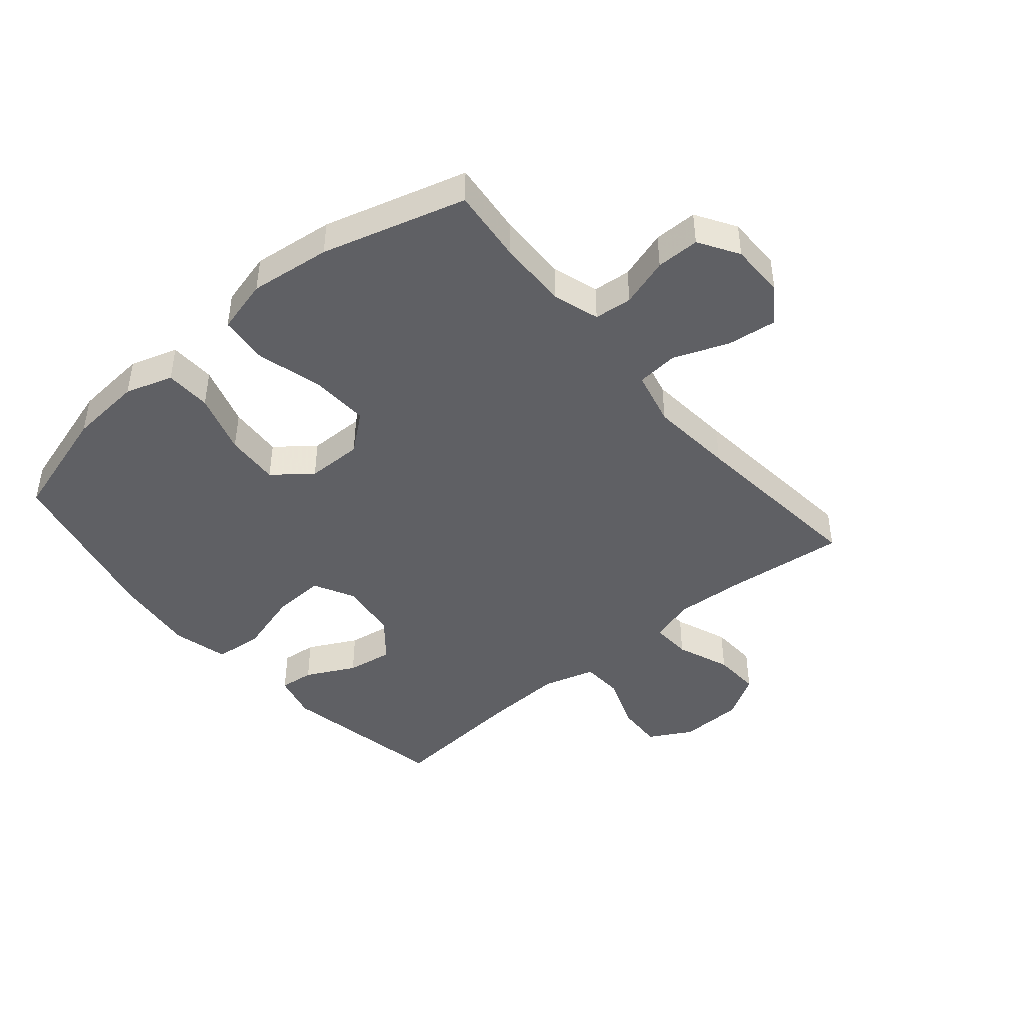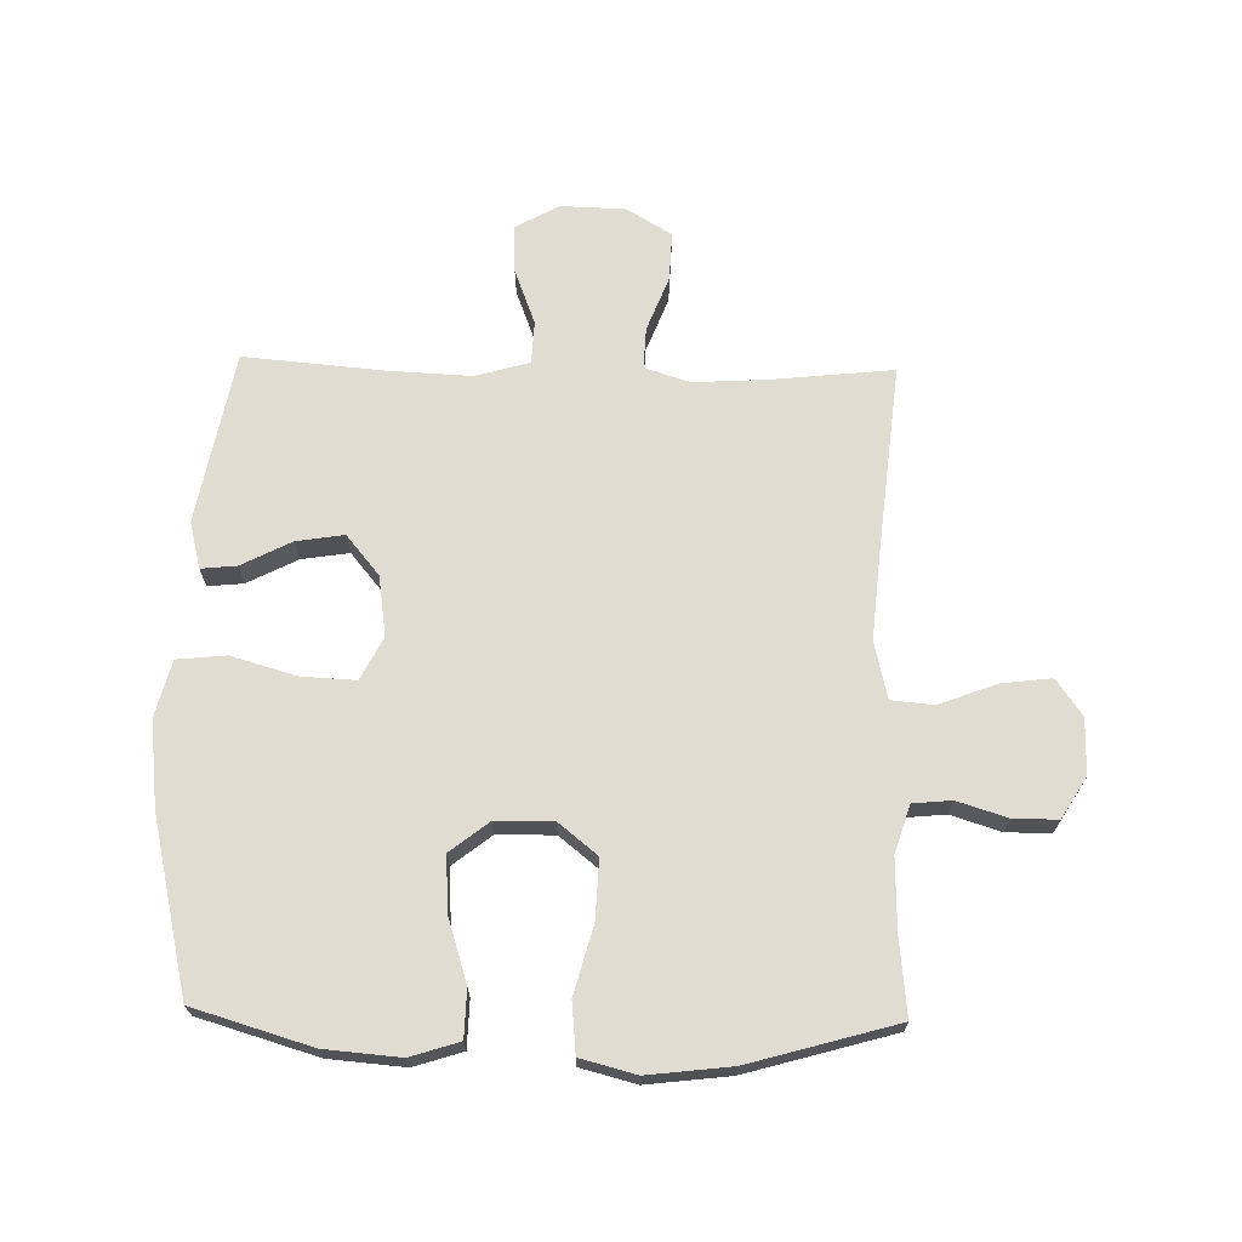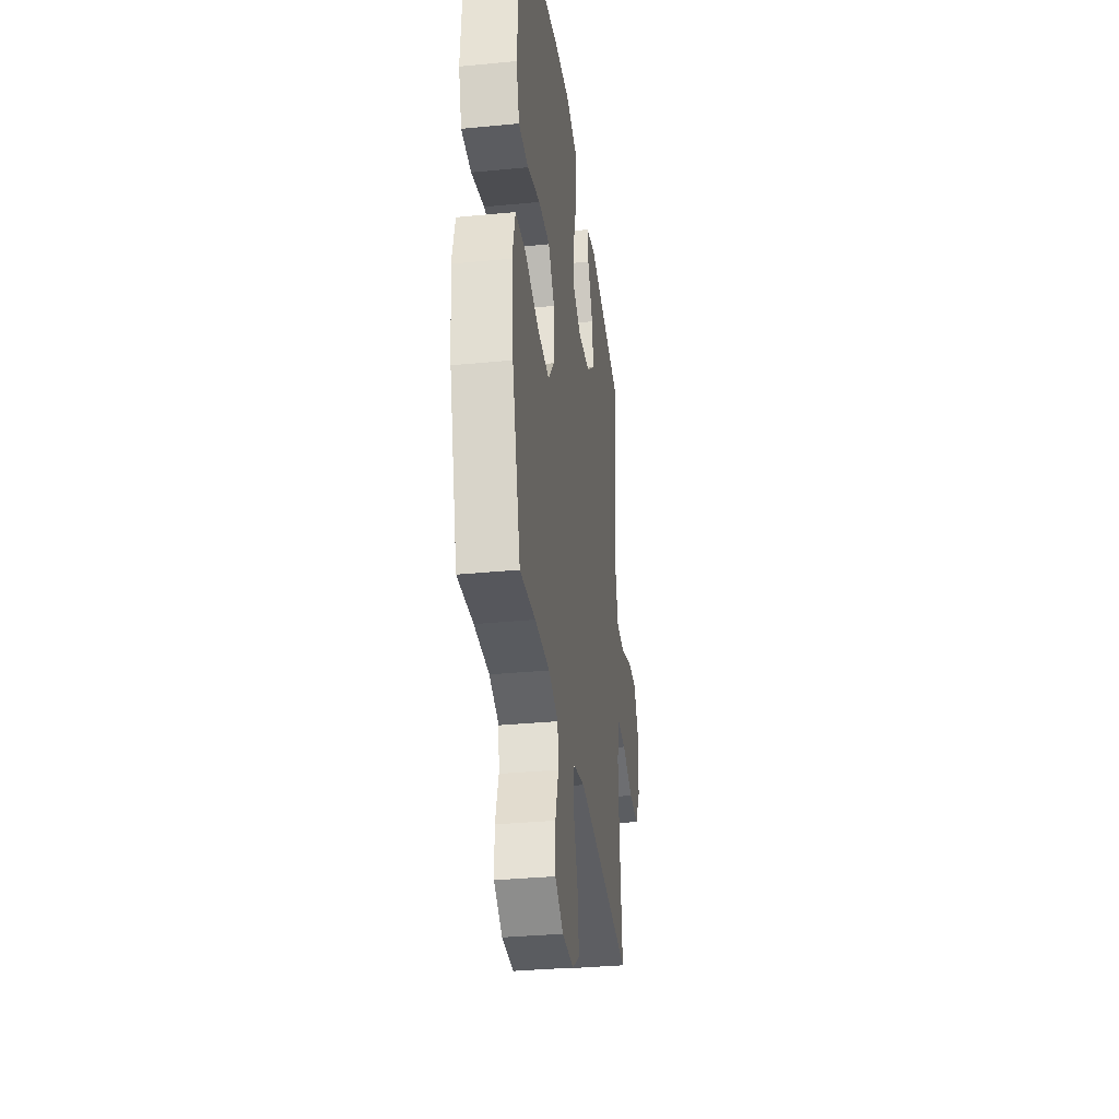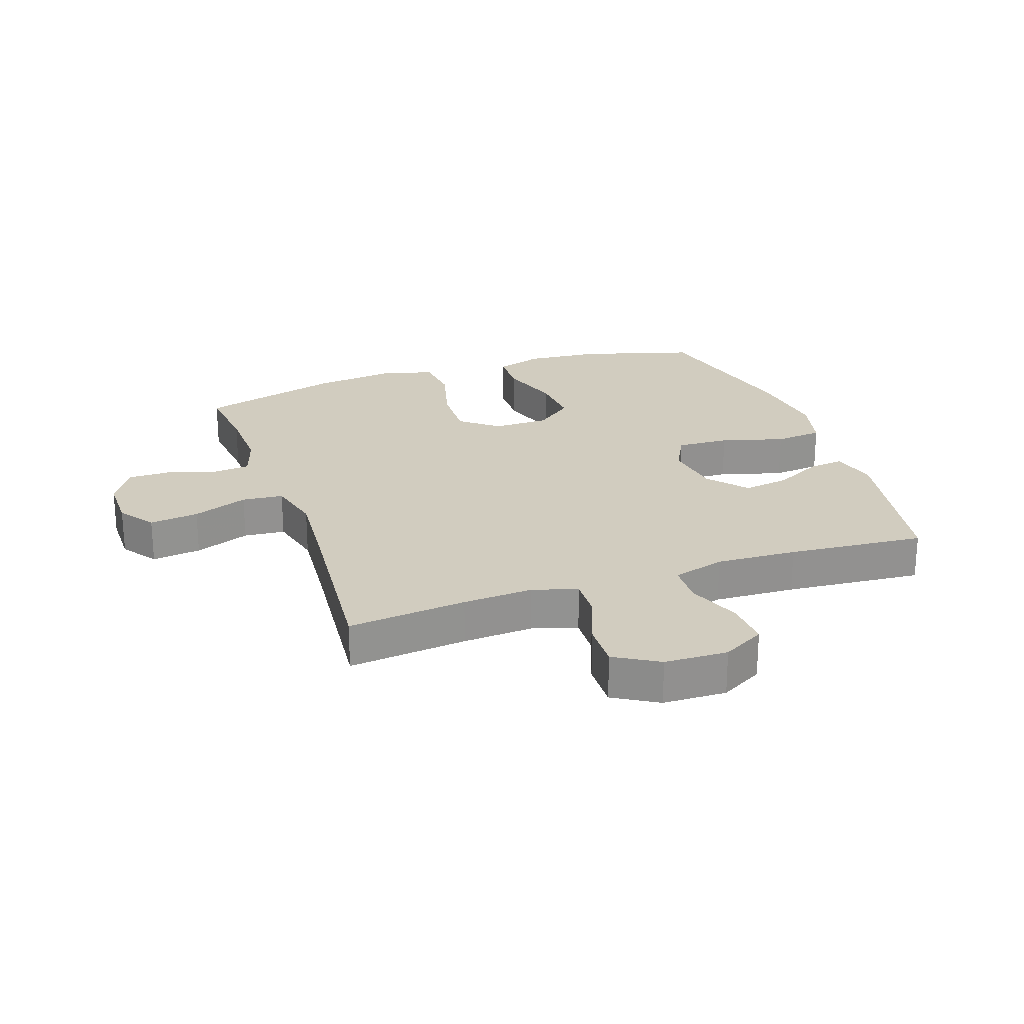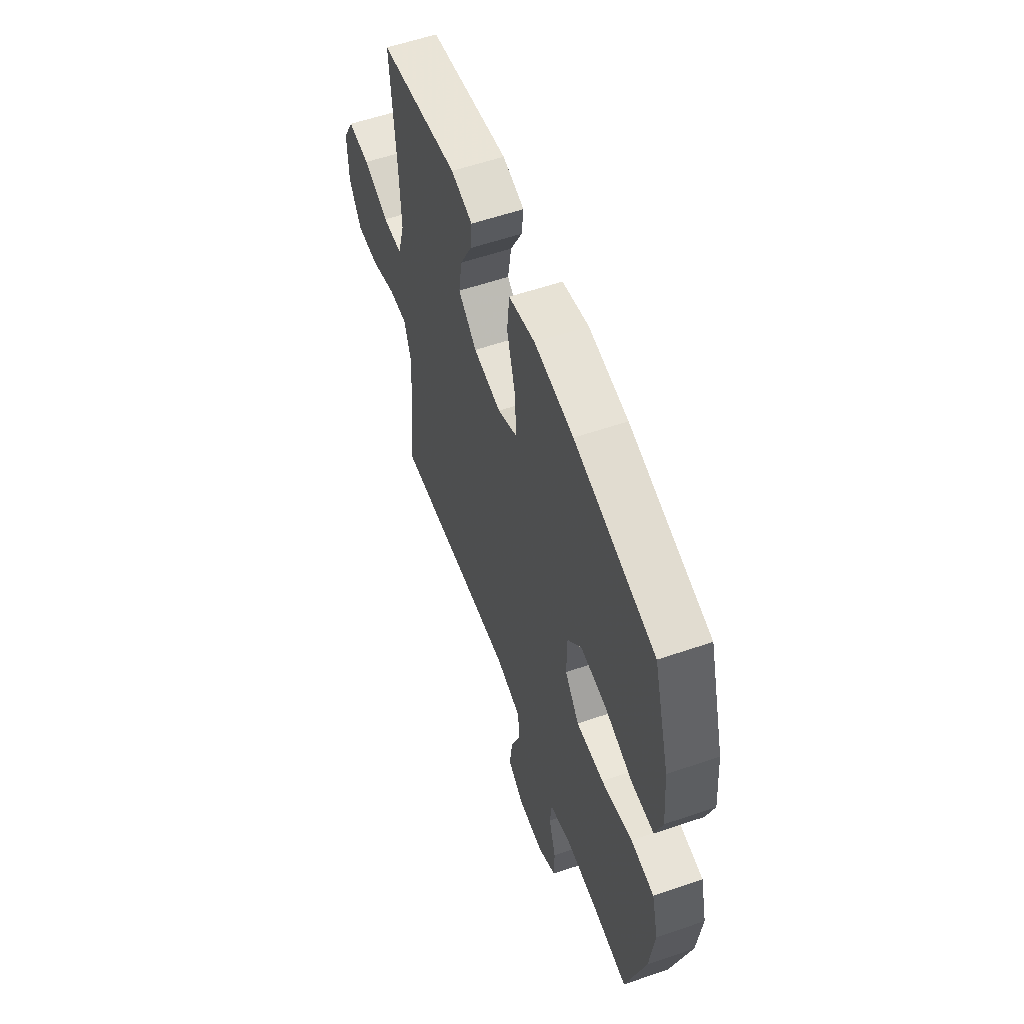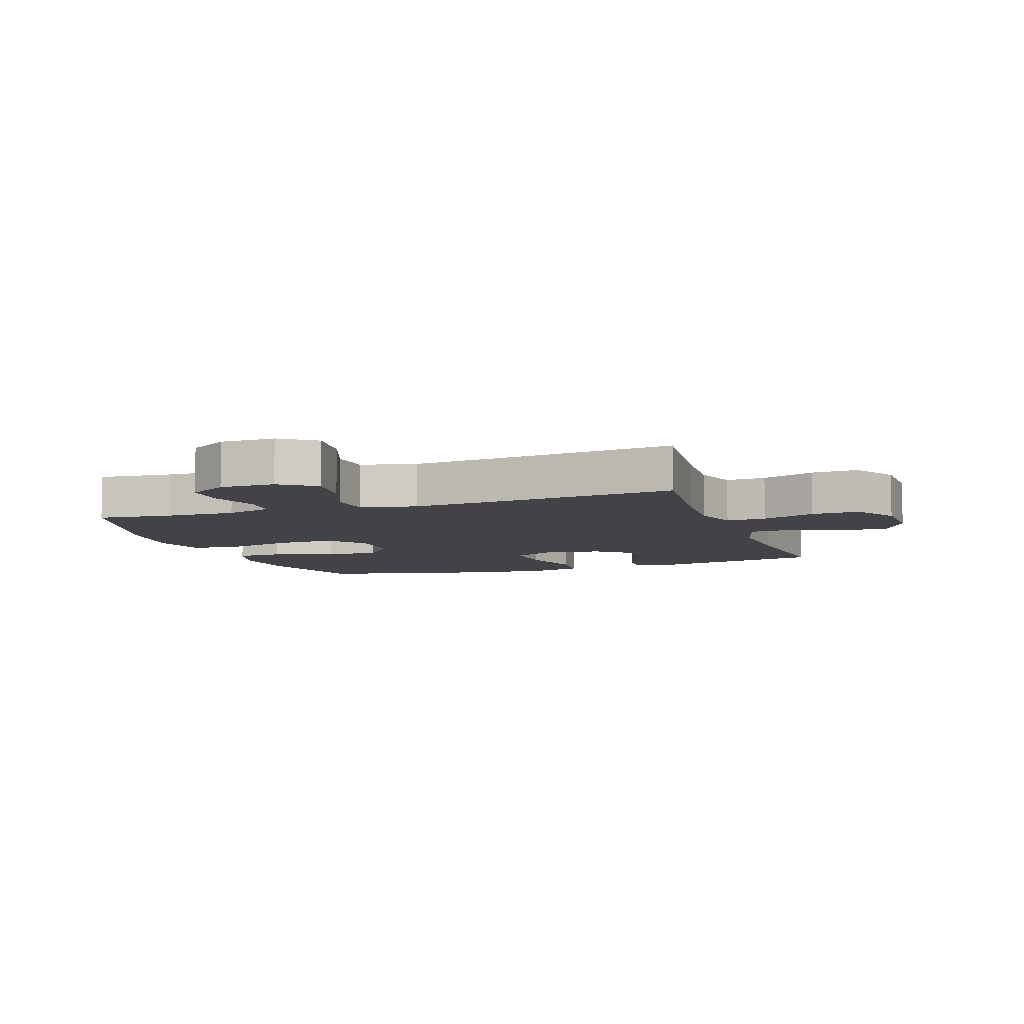
<metadata>
{"format":"obj","ext":"obj","renderer":"f3d","projection":"perspective","resolution":1024,"background":"white","views":[{"elev":-44.3,"azim":130.3,"up":"+Y"},{"elev":69.0,"azim":91.3,"up":"+Y"},{"elev":-33.7,"azim":97.5,"up":"+Z"},{"elev":23.9,"azim":-109.2,"up":"+Y"},{"elev":57.8,"azim":70.4,"up":"+Z"},{"elev":-7.5,"azim":-160.8,"up":"+Y"}]}
</metadata>
<code>
v 0.5 0.07 -0.5
v 0.378 0.07 -0.487
v 0.263 0.07 -0.484
v 0.187 0.07 -0.508
v 0.181 0.07 -0.57
v 0.206 0.07 -0.65
v 0.206 0.07 -0.721
v 0.141 0.07 -0.761
v 0.051 0.07 -0.761
v -0.007 0.07 -0.72
v 0.003 0.07 -0.639
v 0.038 0.07 -0.548
v 0.032 0.07 -0.48
v -0.059 0.07 -0.458
v -0.198 0.07 -0.47
v -0.5 0.07 -0.5
v -0.479 0.07 -0.304
v -0.472 0.07 -0.188
v -0.495 0.07 -0.115
v -0.561 0.07 -0.118
v -0.649 0.07 -0.152
v -0.727 0.07 -0.155
v -0.77 0.07 -0.083
v -0.773 0.07 0.021
v -0.734 0.07 0.091
v -0.657 0.07 0.087
v -0.568 0.07 0.053
v -0.5 0.07 0.056
v -0.475 0.07 0.142
v -0.481 0.07 0.275
v -0.5 0.07 0.5
v -0.225 0.07 0.552
v -0.15 0.07 0.533
v -0.156 0.07 0.476
v -0.197 0.07 0.396
v -0.209 0.07 0.32
v -0.145 0.07 0.267
v -0.049 0.07 0.253
v 0.019 0.07 0.288
v 0.015 0.07 0.375
v -0.015 0.07 0.479
v -0.007 0.07 0.558
v 0.084 0.07 0.581
v 0.22 0.07 0.565
v 0.5 0.07 0.5
v 0.556 0.07 0.311
v 0.566 0.07 0.19
v 0.541 0.07 0.112
v 0.465 0.07 0.11
v 0.364 0.07 0.142
v 0.275 0.07 0.148
v 0.226 0.07 0.086
v 0.225 0.07 -0.006
v 0.275 0.07 -0.068
v 0.371 0.07 -0.064
v 0.479 0.07 -0.035
v 0.56 0.07 -0.043
v 0.583 0.07 -0.132
v 0.567 0.07 -0.265
v 0.5 0 -0.5
v 0.378 0 -0.487
v 0.263 0 -0.484
v 0.187 0 -0.508
v 0.181 0 -0.57
v 0.206 0 -0.65
v 0.206 0 -0.721
v 0.141 0 -0.761
v 0.051 0 -0.761
v -0.007 0 -0.72
v 0.003 0 -0.639
v 0.038 0 -0.548
v 0.032 0 -0.48
v -0.059 0 -0.458
v -0.198 0 -0.47
v -0.5 0 -0.5
v -0.479 0 -0.304
v -0.472 0 -0.188
v -0.495 0 -0.115
v -0.561 0 -0.118
v -0.649 0 -0.152
v -0.727 0 -0.155
v -0.77 0 -0.083
v -0.773 0 0.021
v -0.734 0 0.091
v -0.657 0 0.087
v -0.568 0 0.053
v -0.5 0 0.056
v -0.475 0 0.142
v -0.481 0 0.275
v -0.5 0 0.5
v -0.225 0 0.552
v -0.15 0 0.533
v -0.156 0 0.476
v -0.197 0 0.396
v -0.209 0 0.32
v -0.145 0 0.267
v -0.049 0 0.253
v 0.019 0 0.288
v 0.015 0 0.375
v -0.015 0 0.479
v -0.007 0 0.558
v 0.084 0 0.581
v 0.22 0 0.565
v 0.5 0 0.5
v 0.556 0 0.311
v 0.566 0 0.19
v 0.541 0 0.112
v 0.465 0 0.11
v 0.364 0 0.142
v 0.275 0 0.148
v 0.226 0 0.086
v 0.225 0 -0.006
v 0.275 0 -0.068
v 0.371 0 -0.064
v 0.479 0 -0.035
v 0.56 0 -0.043
v 0.583 0 -0.132
v 0.567 0 -0.265
f 58 59 1 2
f 55 56 57 58
f 54 55 58 2
f 53 54 2 3
f 47 48 49 50
f 47 50 51
f 46 47 51
f 45 46 51
f 44 45 51 52
f 40 41 42 43
f 39 40 43 44
f 32 33 34 35
f 30 31 32 35
f 29 30 35 36
f 28 29 36 37
f 24 25 26 27
f 24 27 28
f 23 24 28
f 20 21 22 23
f 19 20 23 28
f 18 19 28 37
f 15 16 17
f 14 15 17 18
f 13 14 18 37
f 9 10 11 12
f 7 8 9 12
f 5 6 7 12
f 4 5 12 13
f 53 3 4 13
f 39 44 52 53
f 38 39 53 13
f 13 37 38
f 61 60 118 117
f 117 116 115 114
f 61 117 114 113
f 62 61 113 112
f 109 108 107 106
f 110 109 106
f 110 106 105
f 110 105 104
f 111 110 104 103
f 102 101 100 99
f 103 102 99 98
f 94 93 92 91
f 94 91 90 89
f 95 94 89 88
f 96 95 88 87
f 86 85 84 83
f 87 86 83
f 87 83 82
f 82 81 80 79
f 87 82 79 78
f 96 87 78 77
f 76 75 74
f 77 76 74 73
f 96 77 73 72
f 71 70 69 68
f 71 68 67 66
f 71 66 65 64
f 72 71 64 63
f 72 63 62 112
f 112 111 103 98
f 72 112 98 97
f 97 96 72
f 1 60 61 2
f 2 61 62 3
f 3 62 63 4
f 4 63 64 5
f 5 64 65 6
f 6 65 66 7
f 7 66 67 8
f 8 67 68 9
f 9 68 69 10
f 10 69 70 11
f 11 70 71 12
f 12 71 72 13
f 13 72 73 14
f 14 73 74 15
f 15 74 75 16
f 16 75 76 17
f 17 76 77 18
f 18 77 78 19
f 19 78 79 20
f 20 79 80 21
f 21 80 81 22
f 22 81 82 23
f 23 82 83 24
f 24 83 84 25
f 25 84 85 26
f 26 85 86 27
f 27 86 87 28
f 28 87 88 29
f 29 88 89 30
f 30 89 90 31
f 31 90 91 32
f 32 91 92 33
f 33 92 93 34
f 34 93 94 35
f 35 94 95 36
f 36 95 96 37
f 37 96 97 38
f 38 97 98 39
f 39 98 99 40
f 40 99 100 41
f 41 100 101 42
f 42 101 102 43
f 43 102 103 44
f 44 103 104 45
f 45 104 105 46
f 46 105 106 47
f 47 106 107 48
f 48 107 108 49
f 49 108 109 50
f 50 109 110 51
f 51 110 111 52
f 52 111 112 53
f 53 112 113 54
f 54 113 114 55
f 55 114 115 56
f 56 115 116 57
f 57 116 117 58
f 58 117 118 59
f 59 118 60 1

</code>
